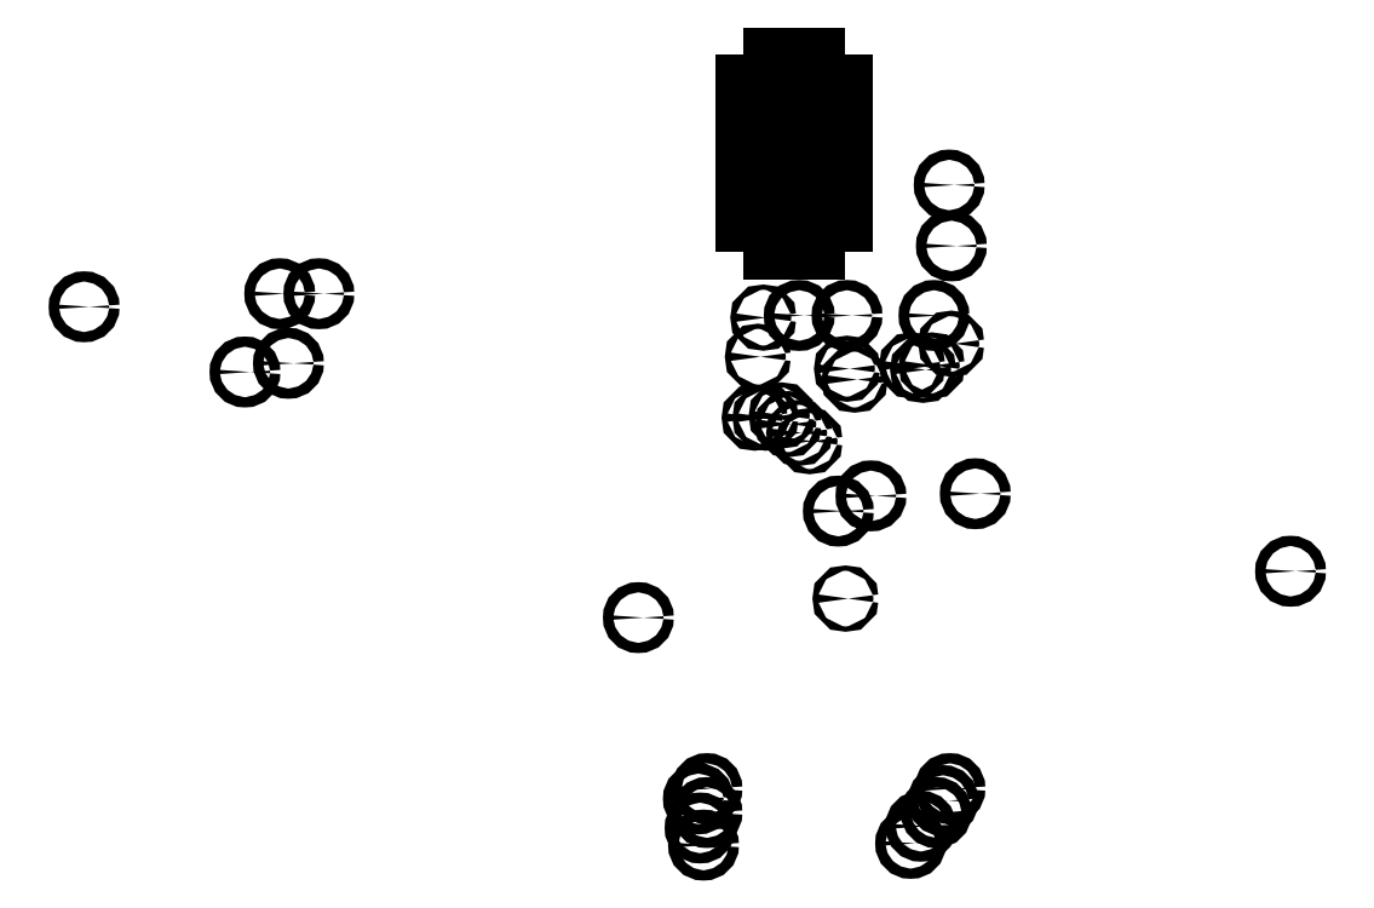
<metadata>
{"format":"dxf","ext":"dxf","renderer":"ezdxf+matplotlib","layout":"modelspace","background":"white","min_lineweight":24,"dpi":150}
</metadata>
<code>
0
SECTION
2
ENTITIES
0
LINE
8
BLACK
10
112.4
20
-88
11
112.4
21
-94
0
LINE
8
BLACK
10
112.4
20
-94
11
114.6
21
-94
0
LINE
8
BLACK
10
114.6
20
-94
11
114.6
21
-88
0
LINE
8
BLACK
10
114.6
20
-88
11
112.4
21
-88
0
LINE
8
BLACK
10
110.7
20
-89
11
110.7
21
-95
0
LINE
8
BLACK
10
110.7
20
-95
11
111.1
21
-95
0
LINE
8
BLACK
10
111.1
20
-95
11
111.1
21
-89
0
LINE
8
BLACK
10
111.1
20
-89
11
110.7
21
-89
0
LINE
8
BLACK
10
111.5
20
-89
11
111.5
21
-95
0
LINE
8
BLACK
10
111.5
20
-95
11
111.9
21
-95
0
LINE
8
BLACK
10
111.9
20
-95
11
111.9
21
-89
0
LINE
8
BLACK
10
111.9
20
-89
11
111.5
21
-89
0
LINE
8
BLACK
10
112.3
20
-90.6
11
112.3
21
-96.6
0
LINE
8
BLACK
10
112.3
20
-96.6
11
112.7
21
-96.6
0
LINE
8
BLACK
10
112.7
20
-96.6
11
112.7
21
-90.6
0
LINE
8
BLACK
10
112.7
20
-90.6
11
112.3
21
-90.6
0
LINE
8
BLACK
10
112.3
20
-89.8
11
112.3
21
-95.8
0
LINE
8
BLACK
10
112.3
20
-95.8
11
112.7
21
-95.8
0
LINE
8
BLACK
10
112.7
20
-95.8
11
112.7
21
-89.8
0
LINE
8
BLACK
10
112.7
20
-89.8
11
112.3
21
-89.8
0
LINE
8
BLACK
10
114.3
20
-90.6
11
114.3
21
-96.6
0
LINE
8
BLACK
10
114.3
20
-96.6
11
114.7
21
-96.6
0
LINE
8
BLACK
10
114.7
20
-96.6
11
114.7
21
-90.6
0
LINE
8
BLACK
10
114.7
20
-90.6
11
114.3
21
-90.6
0
LINE
8
BLACK
10
114.3
20
-89.8
11
114.3
21
-95.8
0
LINE
8
BLACK
10
114.3
20
-95.8
11
114.7
21
-95.8
0
LINE
8
BLACK
10
114.7
20
-95.8
11
114.7
21
-89.8
0
LINE
8
BLACK
10
114.7
20
-89.8
11
114.3
21
-89.8
0
LINE
8
BLACK
10
115.9
20
-89
11
115.9
21
-95
0
LINE
8
BLACK
10
115.9
20
-95
11
116.3
21
-95
0
LINE
8
BLACK
10
116.3
20
-95
11
116.3
21
-89
0
LINE
8
BLACK
10
116.3
20
-89
11
115.9
21
-89
0
LINE
8
BLACK
10
115.1
20
-89
11
115.1
21
-95
0
LINE
8
BLACK
10
115.1
20
-95
11
115.5
21
-95
0
LINE
8
BLACK
10
115.5
20
-95
11
115.5
21
-89
0
LINE
8
BLACK
10
115.5
20
-89
11
115.1
21
-89
0
LINE
8
BLACK
10
110.7
20
-87
11
110.7
21
-93
0
LINE
8
BLACK
10
110.7
20
-93
11
111.1
21
-93
0
LINE
8
BLACK
10
111.1
20
-93
11
111.1
21
-87
0
LINE
8
BLACK
10
111.1
20
-87
11
110.7
21
-87
0
LINE
8
BLACK
10
111.5
20
-87
11
111.5
21
-93
0
LINE
8
BLACK
10
111.5
20
-93
11
111.9
21
-93
0
LINE
8
BLACK
10
111.9
20
-93
11
111.9
21
-87
0
LINE
8
BLACK
10
111.9
20
-87
11
111.5
21
-87
0
LINE
8
BLACK
10
115.9
20
-87
11
115.9
21
-93
0
LINE
8
BLACK
10
115.9
20
-93
11
116.3
21
-93
0
LINE
8
BLACK
10
116.3
20
-93
11
116.3
21
-87
0
LINE
8
BLACK
10
116.3
20
-87
11
115.9
21
-87
0
LINE
8
BLACK
10
115.1
20
-87
11
115.1
21
-93
0
LINE
8
BLACK
10
115.1
20
-93
11
115.5
21
-93
0
LINE
8
BLACK
10
115.5
20
-93
11
115.5
21
-87
0
LINE
8
BLACK
10
115.5
20
-87
11
115.1
21
-87
0
LINE
8
BLACK
10
112.3
20
-85.4
11
112.3
21
-91.4
0
LINE
8
BLACK
10
112.3
20
-91.4
11
112.7
21
-91.4
0
LINE
8
BLACK
10
112.7
20
-91.4
11
112.7
21
-85.4
0
LINE
8
BLACK
10
112.7
20
-85.4
11
112.3
21
-85.4
0
LINE
8
BLACK
10
112.3
20
-86.2
11
112.3
21
-92.2
0
LINE
8
BLACK
10
112.3
20
-92.2
11
112.7
21
-92.2
0
LINE
8
BLACK
10
112.7
20
-92.2
11
112.7
21
-86.2
0
LINE
8
BLACK
10
112.7
20
-86.2
11
112.3
21
-86.2
0
LINE
8
BLACK
10
114.3
20
-85.4
11
114.3
21
-91.4
0
LINE
8
BLACK
10
114.3
20
-91.4
11
114.7
21
-91.4
0
LINE
8
BLACK
10
114.7
20
-91.4
11
114.7
21
-85.4
0
LINE
8
BLACK
10
114.7
20
-85.4
11
114.3
21
-85.4
0
LINE
8
BLACK
10
114.3
20
-86.2
11
114.3
21
-92.2
0
LINE
8
BLACK
10
114.3
20
-92.2
11
114.7
21
-92.2
0
LINE
8
BLACK
10
114.7
20
-92.2
11
114.7
21
-86.2
0
LINE
8
BLACK
10
114.7
20
-86.2
11
114.3
21
-86.2
0
CIRCLE
8
BLACK
10
112.8
20
-106.3
40
0.1524
0
CIRCLE
8
BLACK
10
120.4
20
-103.4
40
0.1524
0
CIRCLE
8
BLACK
10
113.2
20
-106.8
40
0.1524
0
CIRCLE
8
BLACK
10
121
20
-103.6
40
0.1524
0
CIRCLE
8
BLACK
10
114.4
20
-107.8
40
0.1524
0
CIRCLE
8
BLACK
10
122.7
20
-102.1
40
0.1524
0
CIRCLE
8
BLACK
10
113.8
20
-107.3
40
0.1524
0
CIRCLE
8
BLACK
10
121.5
20
-103.4
40
0.1524
0
CIRCLE
8
BLACK
10
111.2
20
-106.4
40
0.1524
0
CIRCLE
8
BLACK
10
116.6
20
-103.6
40
0.1524
0
CIRCLE
8
BLACK
10
111.8
20
-106.4
40
0.1524
0
CIRCLE
8
BLACK
10
117
20
-104.2
40
0.1524
0
CIRCLE
8
BLACK
10
122.2
20
-128.8
40
0.3
0
CIRCLE
8
BLACK
10
107.9
20
-128.7
40
0.3
0
CIRCLE
8
BLACK
10
108.4
20
-128.1
40
0.3
0
CIRCLE
8
BLACK
10
122.6
20
-128.1
40
0.3
0
CIRCLE
8
BLACK
10
120.3
20
-131.3
40
0.3
0
CIRCLE
8
BLACK
10
108.2
20
-131.4
40
0.3
0
CIRCLE
8
BLACK
10
121.8
20
-129.5
40
0.3
0
CIRCLE
8
BLACK
10
108.4
20
-129.5
40
0.3
0
CIRCLE
8
BLACK
10
116.5
20
-117
40
0.155
0
CIRCLE
8
BLACK
10
142.5
20
-115.4
40
0.3
0
CIRCLE
8
BLACK
10
120.9
20
-130.3
40
0.3
0
CIRCLE
8
BLACK
10
108
20
-130.4
40
0.3
0
CIRCLE
8
BLACK
10
111.4
20
-102.9
40
0.1524
0
CIRCLE
8
BLACK
10
111.7
20
-100.6
40
0.1524
0
CIRCLE
8
BLACK
10
124.1
20
-110.9
40
0.3
0
CIRCLE
8
BLACK
10
118
20
-111
40
0.3
0
CIRCLE
8
BLACK
10
116.1
20
-111.9
40
0.3
0
CIRCLE
8
BLACK
10
104.4
20
-118.1
40
0.3
0
CIRCLE
8
BLACK
10
121.7
20
-100.5
40
0.3
0
CIRCLE
8
BLACK
10
113.8
20
-100.5
40
0.3
0
CIRCLE
8
BLACK
10
116.6
20
-100.5
40
0.3
0
CIRCLE
8
BLACK
10
122.7
20
-96.39
40
0.3
0
CIRCLE
8
BLACK
10
122.6
20
-92.84
40
0.3
0
CIRCLE
8
BLACK
10
83.95
20
-103.3
40
0.3
0
CIRCLE
8
BLACK
10
81.41
20
-103.8
40
0.3
0
CIRCLE
8
BLACK
10
85.72
20
-99.19
40
0.3
0
CIRCLE
8
BLACK
10
83.44
20
-99.19
40
0.3
0
CIRCLE
8
BLACK
10
72.01
20
-99.95
40
0.3
0
ENDSEC
0
EOF

</code>
